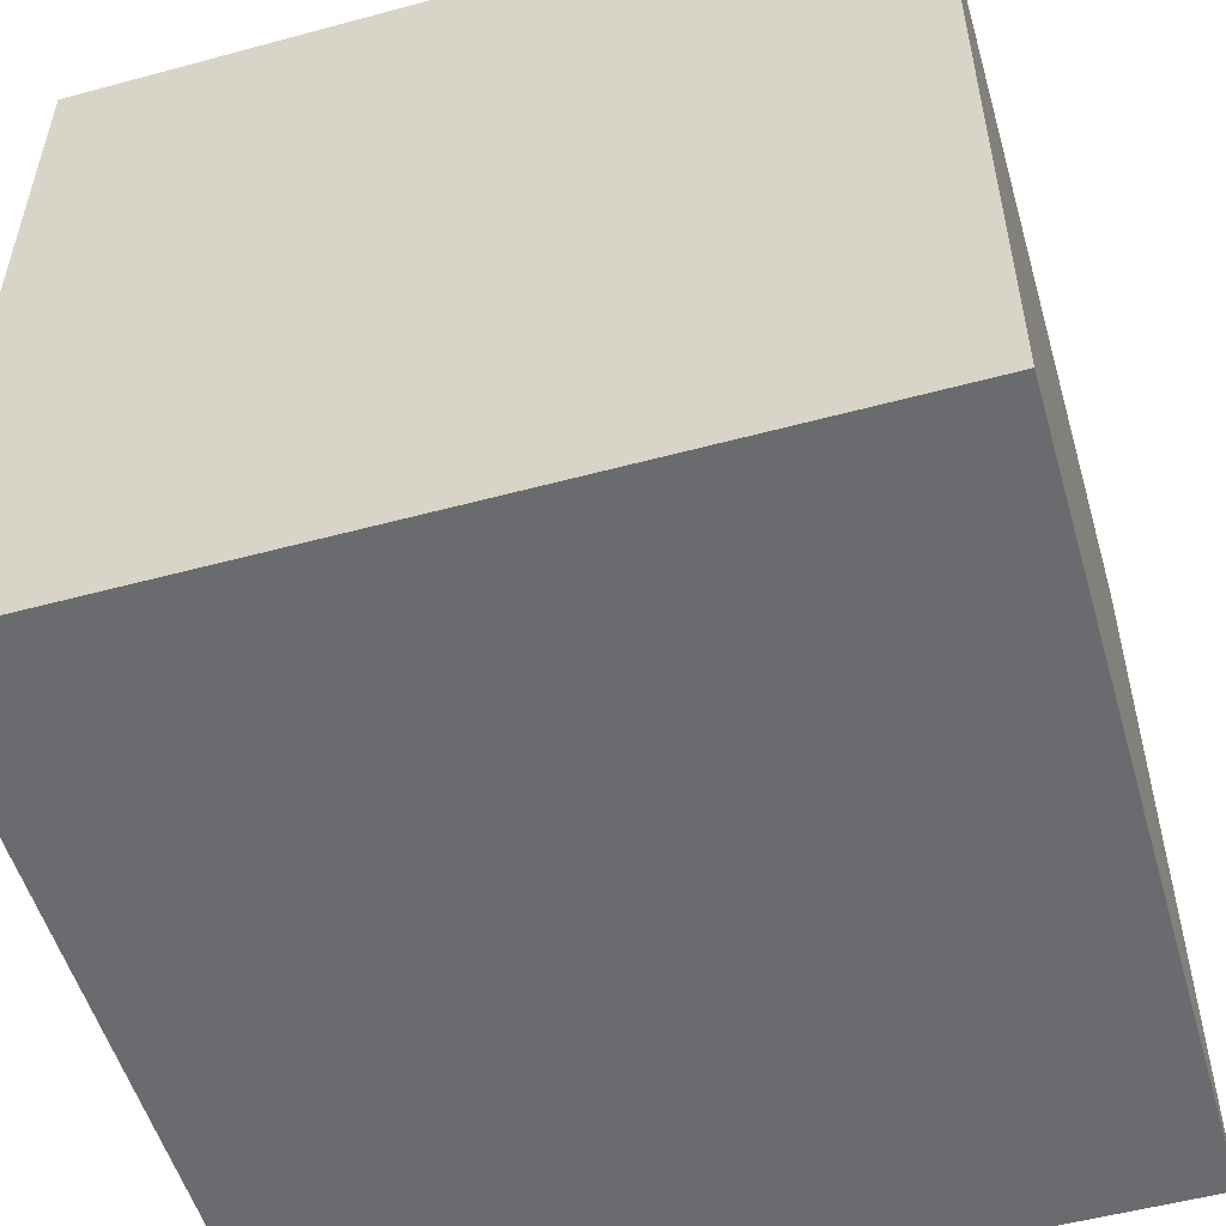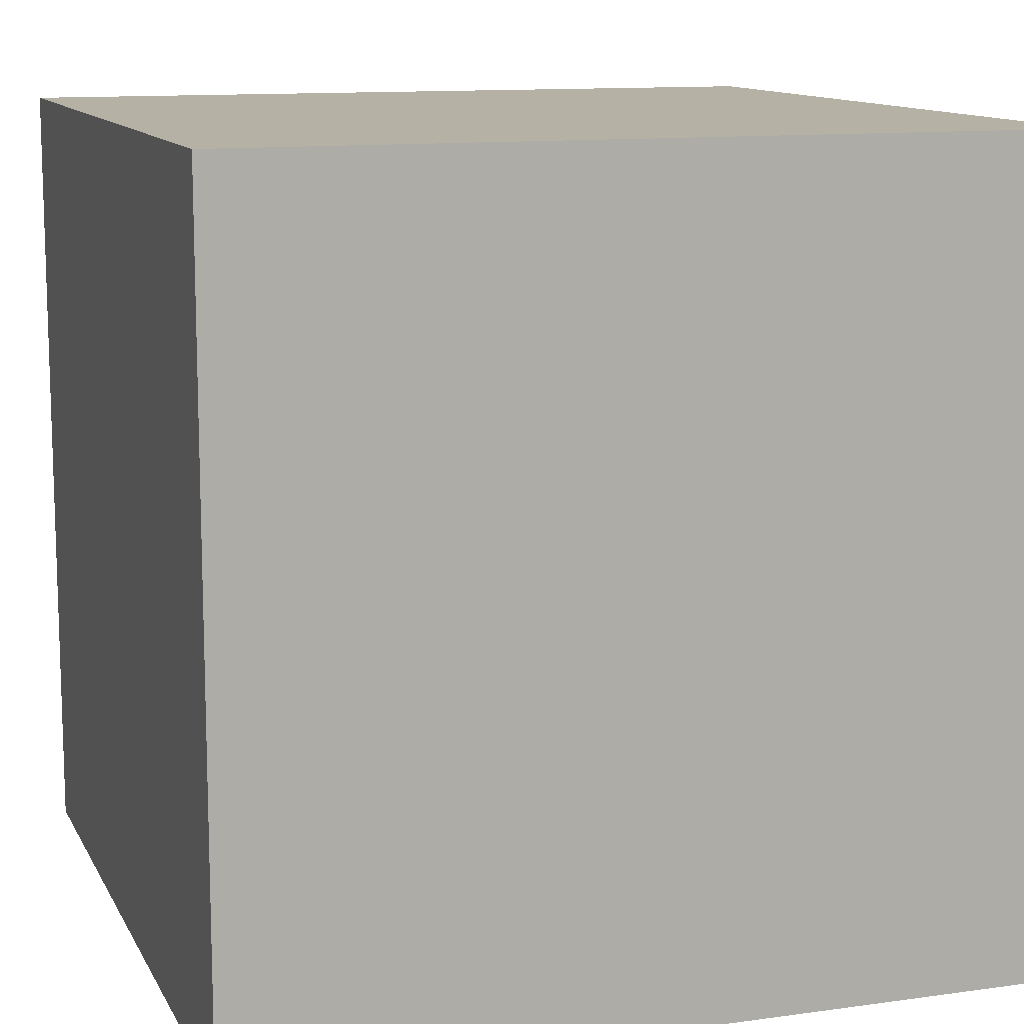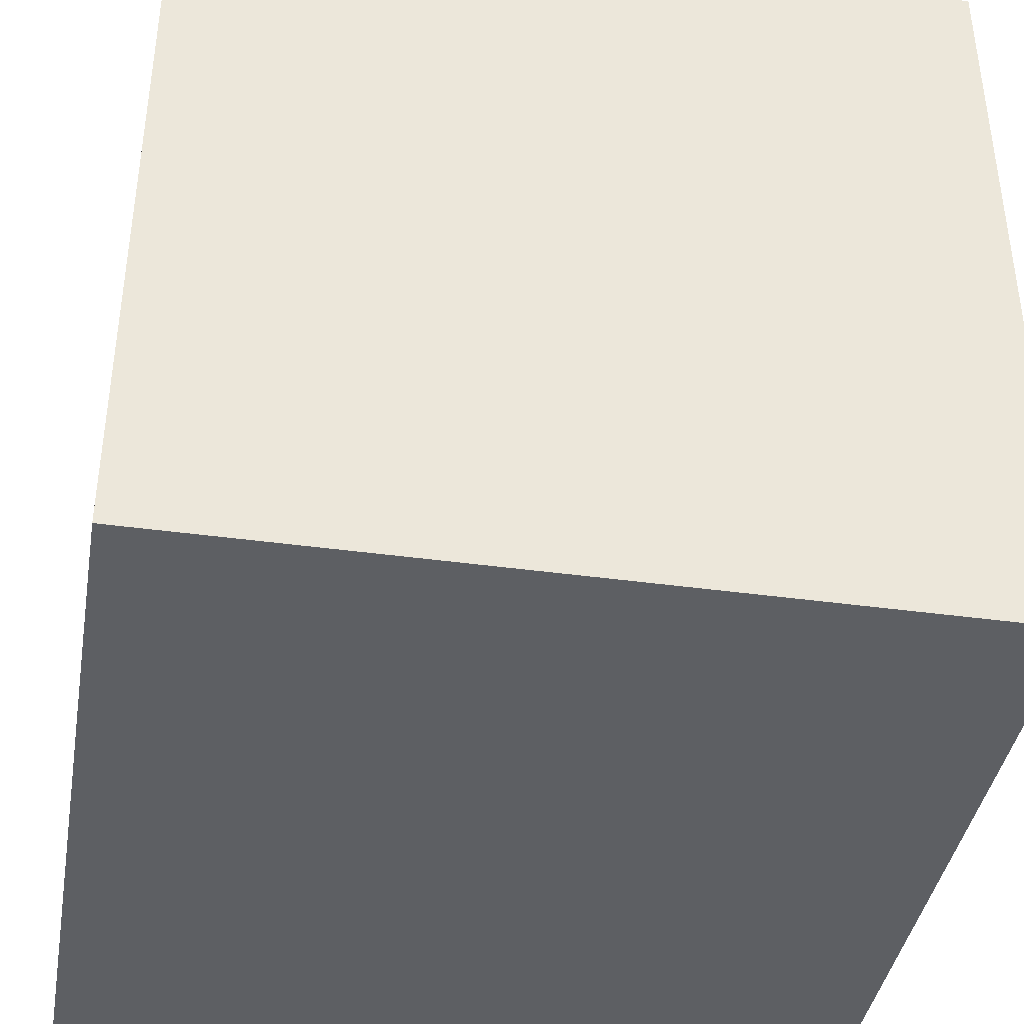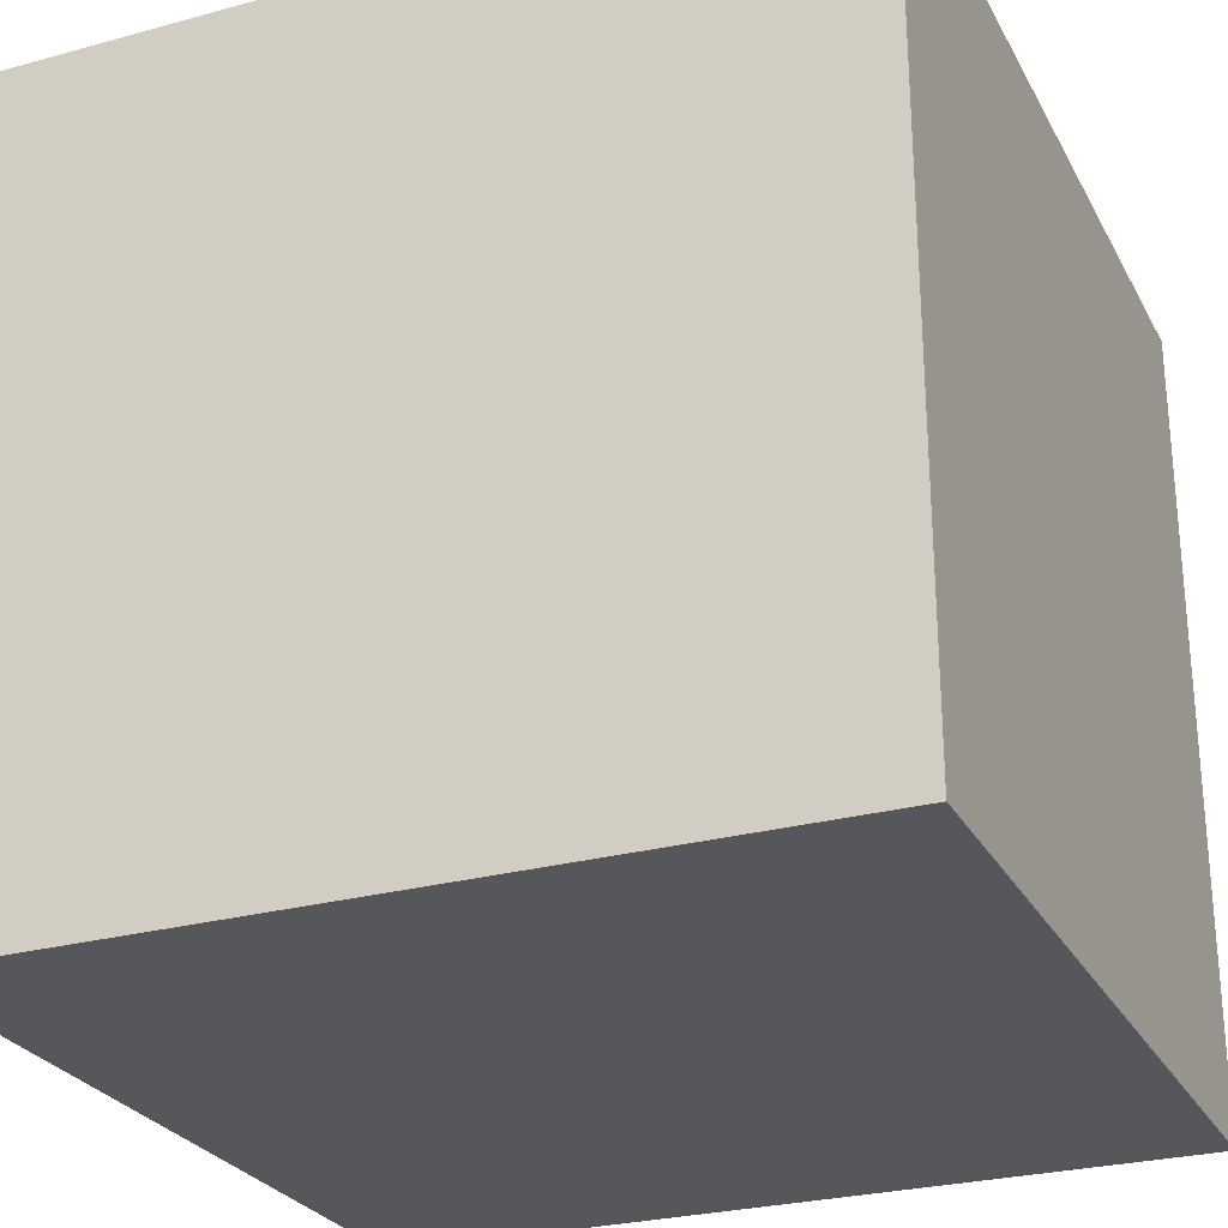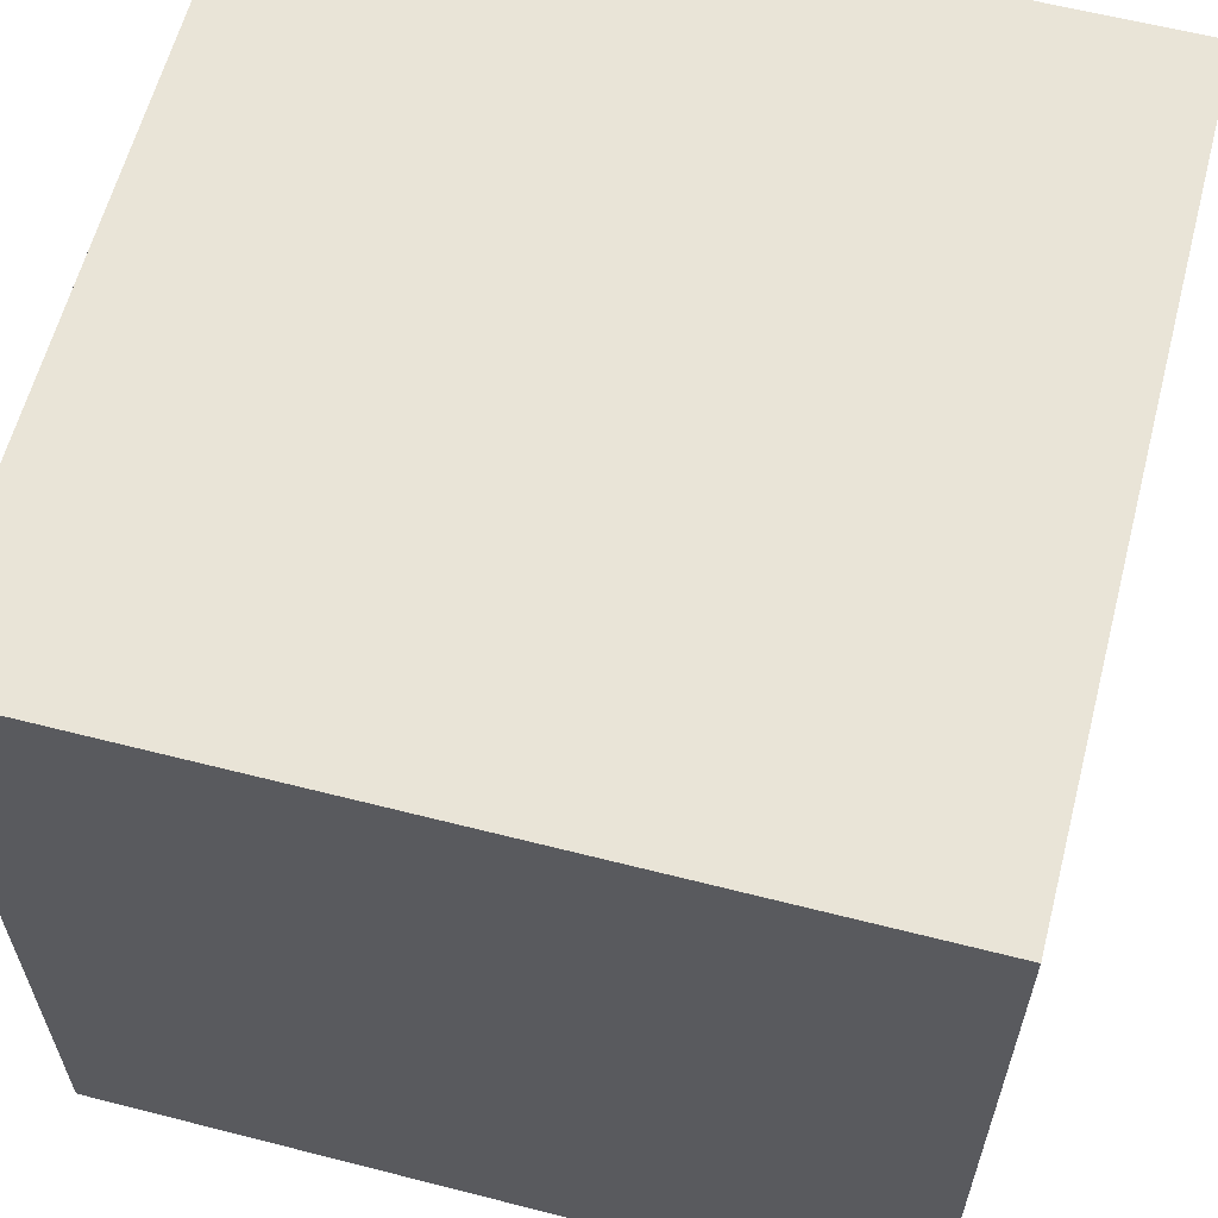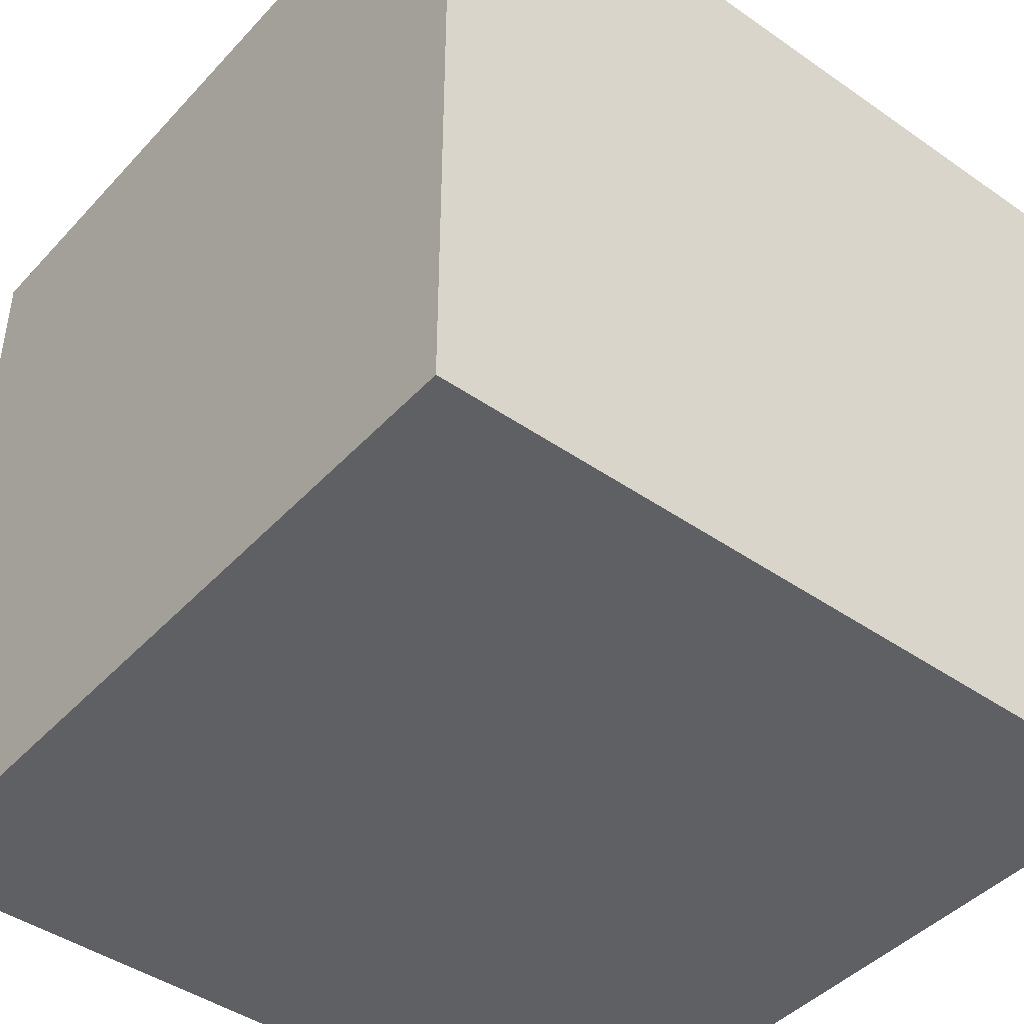
<metadata>
{"format":"obj","ext":"obj","renderer":"f3d","projection":"perspective","resolution":1024,"background":"white","views":[{"elev":-53.4,"azim":-73.9,"up":"+Z"},{"elev":11.9,"azim":161.6,"up":"+Z"},{"elev":-40.1,"azim":80.3,"up":"+Y"},{"elev":-26.9,"azim":-157.0,"up":"+Y"},{"elev":61.2,"azim":14.6,"up":"+Z"},{"elev":-44.0,"azim":-129.2,"up":"+Y"}]}
</metadata>
<code>
v 100 100 -100
v -100 100 -100
v -100 -100 -100
v 100 -100 -100
v 100 100 100
v -100 100 100
v -100 -100 100
v 100 -100 100
f 1 2 5
f 5 2 6
f 2 3 6
f 6 3 7
f 5 6 7
f 5 7 8
f 3 4 7
f 7 4 8
f 4 1 5
f 4 5 8
f 3 2 1
f 3 1 4

</code>
